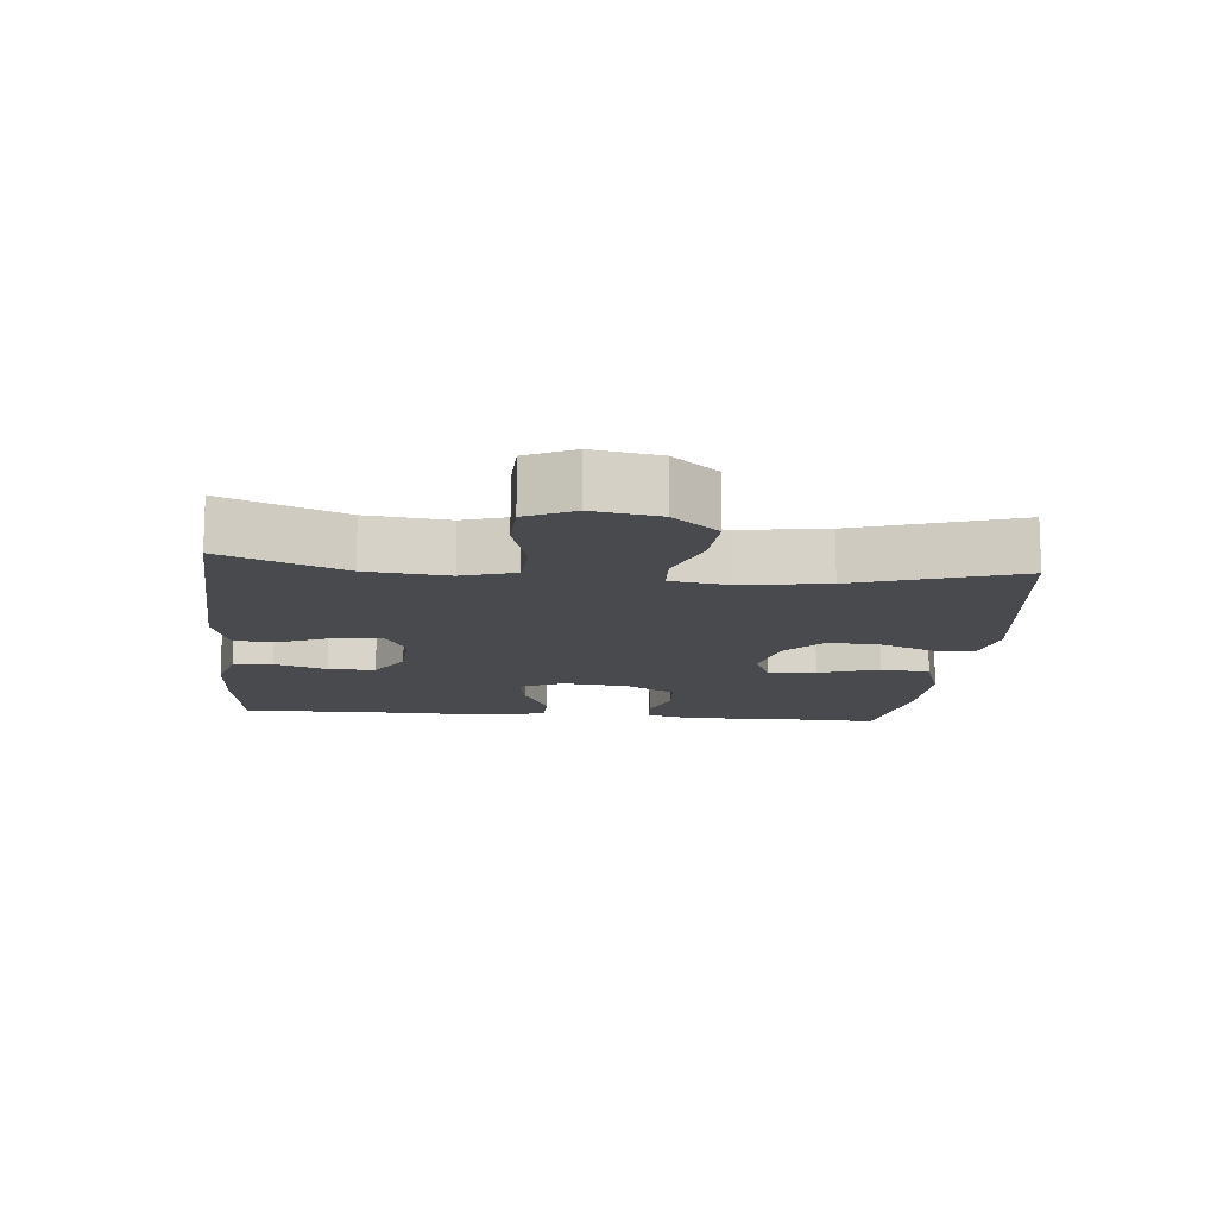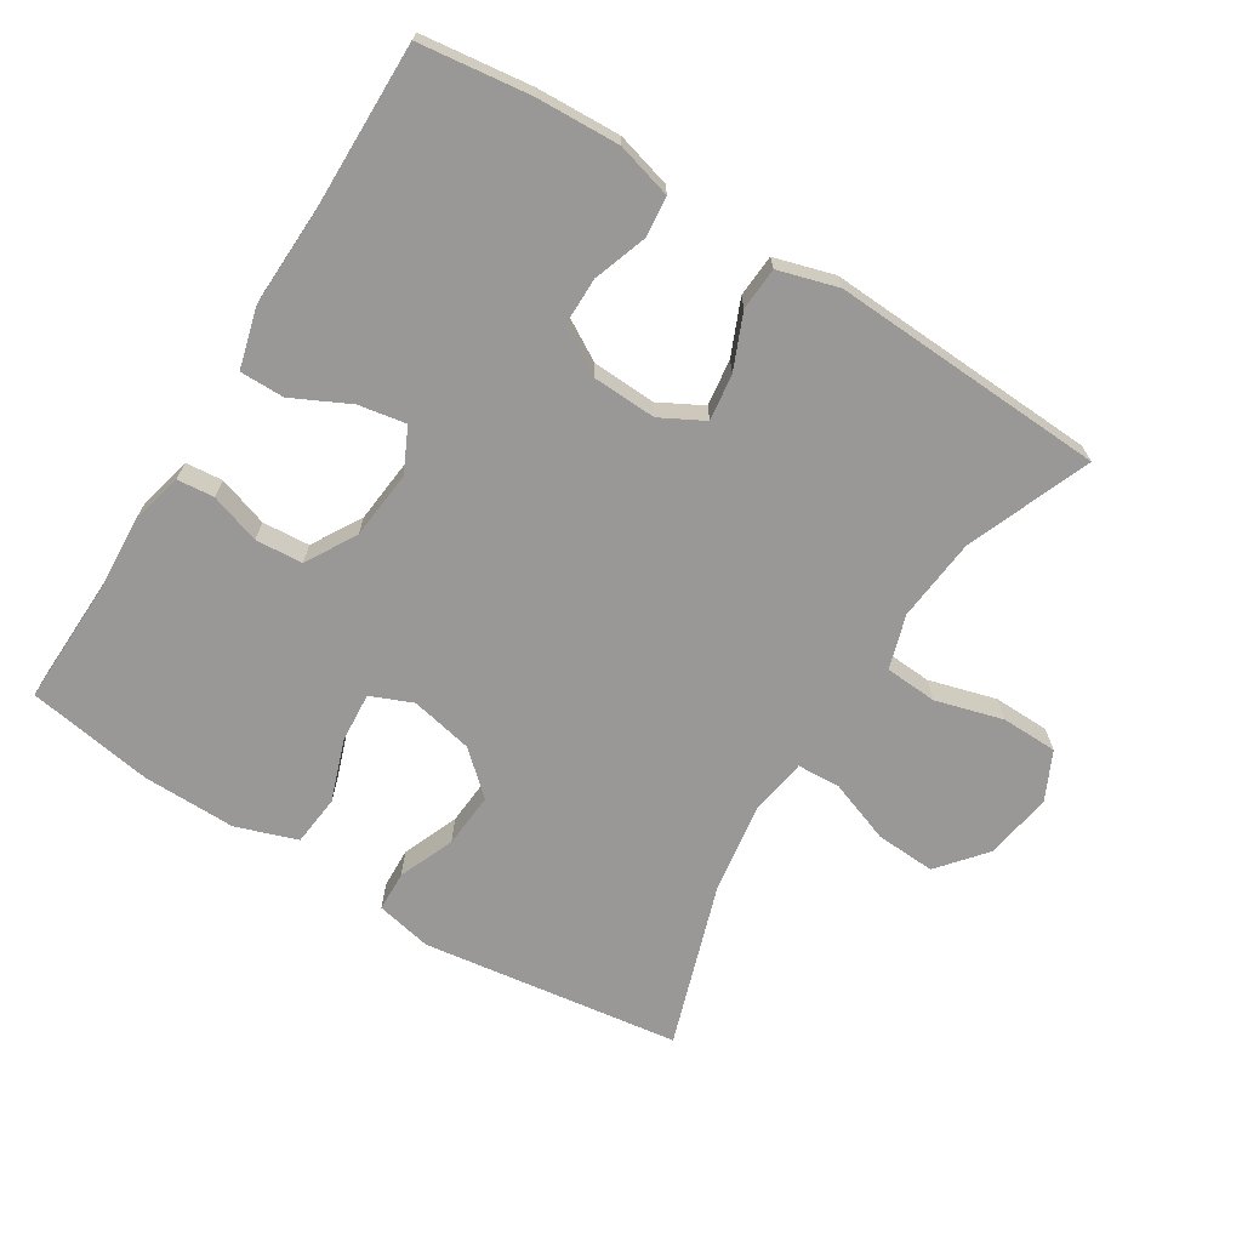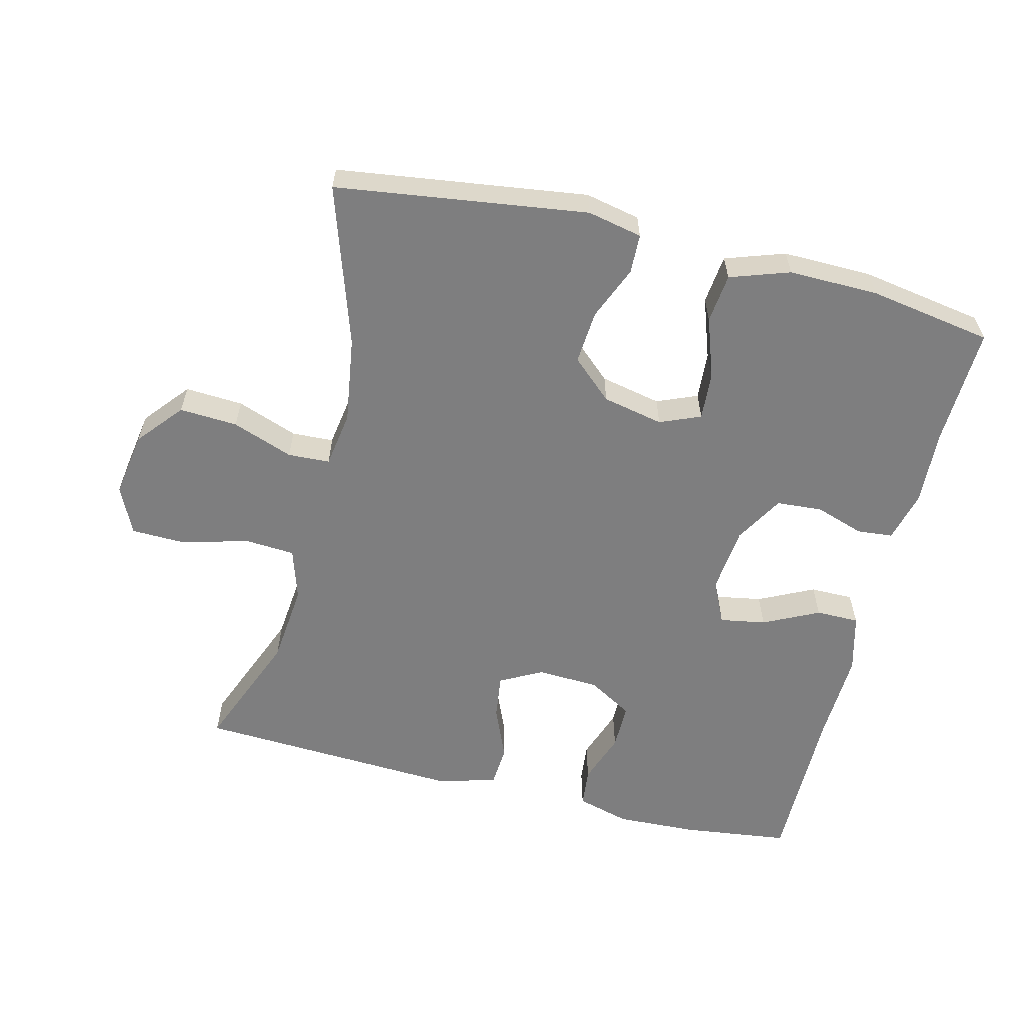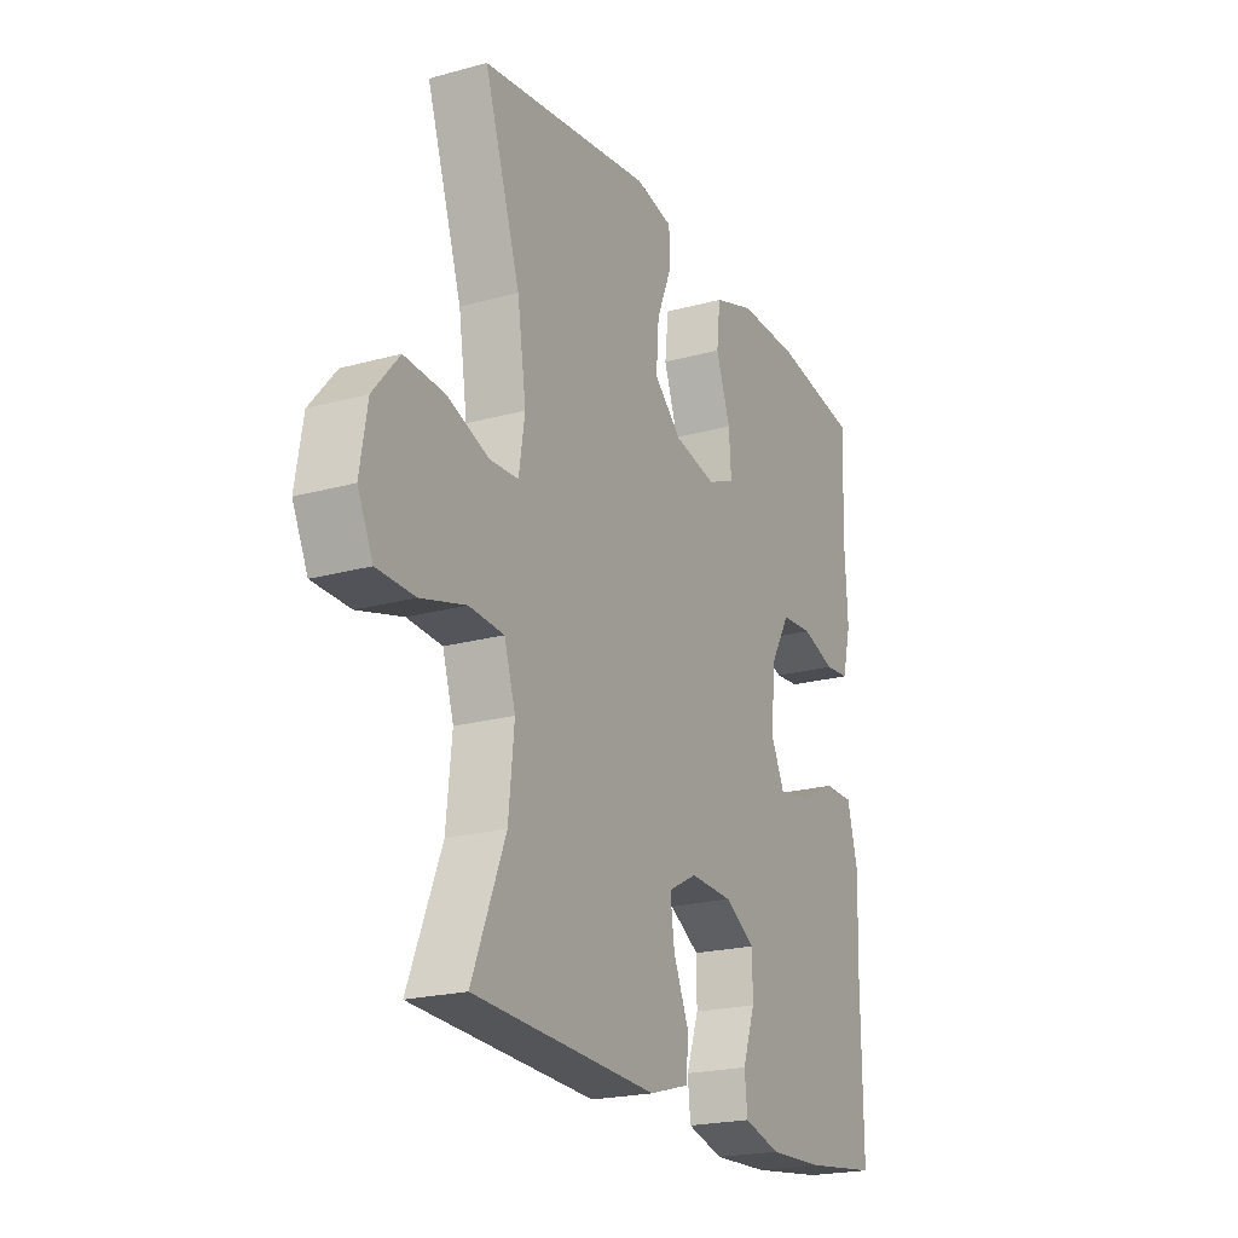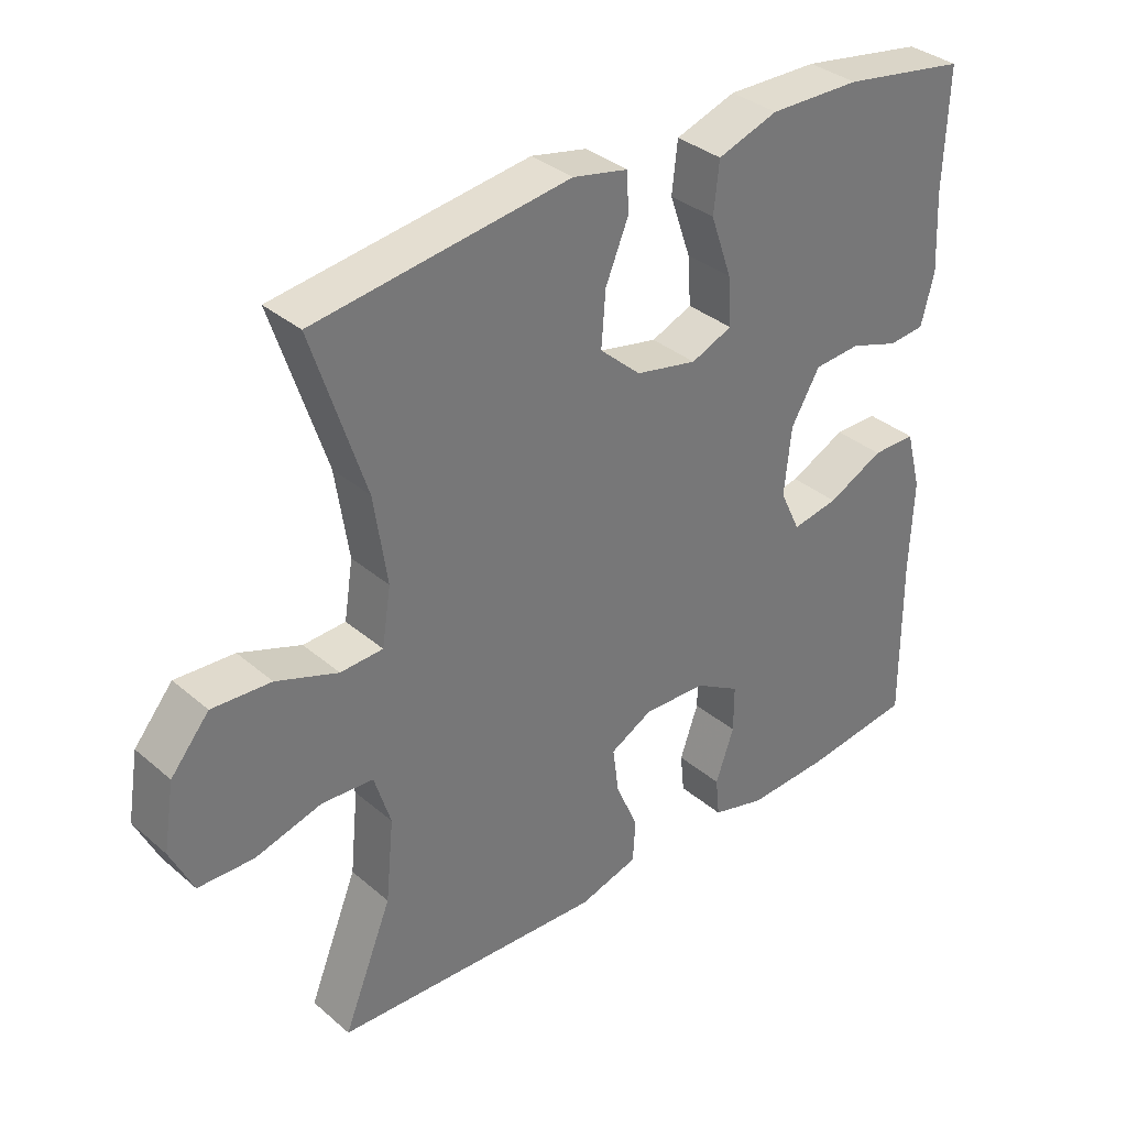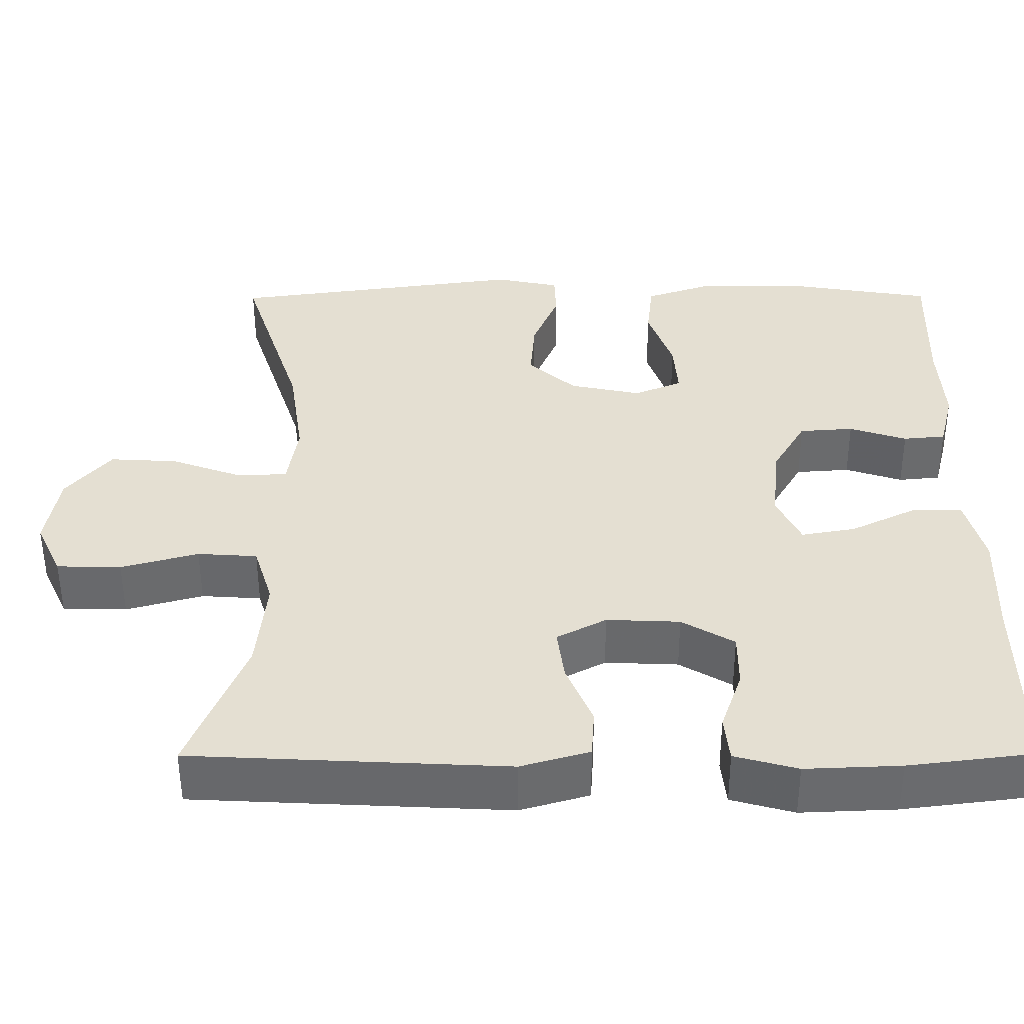
<metadata>
{"format":"obj","ext":"obj","renderer":"f3d","projection":"perspective","resolution":1024,"background":"white","views":[{"elev":-13.1,"azim":-95.6,"up":"+Y"},{"elev":-68.7,"azim":148.2,"up":"+Y"},{"elev":-59.4,"azim":-13.9,"up":"+Y"},{"elev":-21.4,"azim":-63.9,"up":"+Z"},{"elev":34.7,"azim":-41.5,"up":"+Z"},{"elev":-52.9,"azim":0.2,"up":"+Z"}]}
</metadata>
<code>
v 0.5 0.07 0.5
v 0.494 0.07 0.325
v 0.5 0.07 0.211
v 0.481 0.07 0.136
v 0.428 0.07 0.131
v 0.356 0.07 0.155
v 0.288 0.07 0.15
v 0.246 0.07 0.078
v 0.236 0.07 -0.021
v 0.266 0.07 -0.084
v 0.334 0.07 -0.072
v 0.416 0.07 -0.032
v 0.48 0.07 -0.032
v 0.503 0.07 -0.119
v 0.498 0.07 -0.255
v 0.5 0.07 -0.5
v 0.341 0.07 -0.52
v 0.221 0.07 -0.525
v 0.142 0.07 -0.503
v 0.136 0.07 -0.445
v 0.163 0.07 -0.368
v 0.163 0.07 -0.299
v 0.097 0.07 -0.26
v 0.005 0.07 -0.256
v -0.057 0.07 -0.289
v -0.048 0.07 -0.356
v -0.015 0.07 -0.434
v -0.019 0.07 -0.495
v -0.105 0.07 -0.52
v -0.5 0.07 -0.5
v -0.429 0.07 -0.323
v -0.417 0.07 -0.203
v -0.441 0.07 -0.126
v -0.516 0.07 -0.121
v -0.613 0.07 -0.148
v -0.694 0.07 -0.146
v -0.727 0.07 -0.076
v -0.711 0.07 0.021
v -0.655 0.07 0.088
v -0.569 0.07 0.083
v -0.479 0.07 0.05
v -0.417 0.07 0.053
v -0.404 0.07 0.136
v -0.423 0.07 0.264
v -0.5 0.07 0.5
v -0.129 0.07 0.551
v -0.048 0.07 0.534
v -0.046 0.07 0.476
v -0.079 0.07 0.396
v -0.085 0.07 0.317
v -0.025 0.07 0.263
v 0.065 0.07 0.244
v 0.125 0.07 0.269
v 0.12 0.07 0.34
v 0.089 0.07 0.429
v 0.097 0.07 0.502
v 0.185 0.07 0.532
v 0.318 0.07 0.53
v 0.5 0 0.5
v 0.494 0 0.325
v 0.5 0 0.211
v 0.481 0 0.136
v 0.428 0 0.131
v 0.356 0 0.155
v 0.288 0 0.15
v 0.246 0 0.078
v 0.236 0 -0.021
v 0.266 0 -0.084
v 0.334 0 -0.072
v 0.416 0 -0.032
v 0.48 0 -0.032
v 0.503 0 -0.119
v 0.498 0 -0.255
v 0.5 0 -0.5
v 0.341 0 -0.52
v 0.221 0 -0.525
v 0.142 0 -0.503
v 0.136 0 -0.445
v 0.163 0 -0.368
v 0.163 0 -0.299
v 0.097 0 -0.26
v 0.005 0 -0.256
v -0.057 0 -0.289
v -0.048 0 -0.356
v -0.015 0 -0.434
v -0.019 0 -0.495
v -0.105 0 -0.52
v -0.5 0 -0.5
v -0.429 0 -0.323
v -0.417 0 -0.203
v -0.441 0 -0.126
v -0.516 0 -0.121
v -0.613 0 -0.148
v -0.694 0 -0.146
v -0.727 0 -0.076
v -0.711 0 0.021
v -0.655 0 0.088
v -0.569 0 0.083
v -0.479 0 0.05
v -0.417 0 0.053
v -0.404 0 0.136
v -0.423 0 0.264
v -0.5 0 0.5
v -0.129 0 0.551
v -0.048 0 0.534
v -0.046 0 0.476
v -0.079 0 0.396
v -0.085 0 0.317
v -0.025 0 0.263
v 0.065 0 0.244
v 0.125 0 0.269
v 0.12 0 0.34
v 0.089 0 0.429
v 0.097 0 0.502
v 0.185 0 0.532
v 0.318 0 0.53
f 58 1 2
f 57 58 2
f 56 57 2
f 55 56 2
f 54 55 2
f 4 5 6
f 3 4 6
f 2 3 6
f 54 2 6
f 53 54 6
f 52 53 6 7
f 51 52 7 8
f 47 48 49
f 46 47 49
f 45 46 49
f 44 45 49
f 43 44 49 50
f 42 43 50 51
f 39 40 41
f 38 39 41
f 37 38 41
f 36 37 41
f 35 36 41
f 34 35 41
f 33 34 41 42
f 51 8 9
f 42 51 9
f 33 42 9
f 32 33 9
f 29 30 31
f 28 29 31
f 27 28 31
f 26 27 31
f 25 26 31 32
f 19 20 21
f 18 19 21
f 17 18 21
f 16 17 21
f 15 16 21
f 15 21 22
f 14 15 22
f 13 14 22
f 12 13 22
f 11 12 22
f 10 11 22 23
f 32 9 10
f 25 32 10
f 24 25 10
f 10 23 24
f 60 59 116
f 60 116 115
f 60 115 114
f 60 114 113
f 60 113 112
f 64 63 62
f 64 62 61
f 64 61 60
f 64 60 112
f 64 112 111
f 65 64 111 110
f 66 65 110 109
f 107 106 105
f 107 105 104
f 107 104 103
f 107 103 102
f 108 107 102 101
f 109 108 101 100
f 99 98 97
f 99 97 96
f 99 96 95
f 99 95 94
f 99 94 93
f 99 93 92
f 100 99 92 91
f 67 66 109
f 67 109 100
f 67 100 91
f 67 91 90
f 89 88 87
f 89 87 86
f 89 86 85
f 89 85 84
f 90 89 84 83
f 79 78 77
f 79 77 76
f 79 76 75
f 79 75 74
f 79 74 73
f 80 79 73
f 80 73 72
f 80 72 71
f 80 71 70
f 80 70 69
f 81 80 69 68
f 68 67 90
f 68 90 83
f 68 83 82
f 82 81 68
f 1 59 60 2
f 2 60 61 3
f 3 61 62 4
f 4 62 63 5
f 5 63 64 6
f 6 64 65 7
f 7 65 66 8
f 8 66 67 9
f 9 67 68 10
f 10 68 69 11
f 11 69 70 12
f 12 70 71 13
f 13 71 72 14
f 14 72 73 15
f 15 73 74 16
f 16 74 75 17
f 17 75 76 18
f 18 76 77 19
f 19 77 78 20
f 20 78 79 21
f 21 79 80 22
f 22 80 81 23
f 23 81 82 24
f 24 82 83 25
f 25 83 84 26
f 26 84 85 27
f 27 85 86 28
f 28 86 87 29
f 29 87 88 30
f 30 88 89 31
f 31 89 90 32
f 32 90 91 33
f 33 91 92 34
f 34 92 93 35
f 35 93 94 36
f 36 94 95 37
f 37 95 96 38
f 38 96 97 39
f 39 97 98 40
f 40 98 99 41
f 41 99 100 42
f 42 100 101 43
f 43 101 102 44
f 44 102 103 45
f 45 103 104 46
f 46 104 105 47
f 47 105 106 48
f 48 106 107 49
f 49 107 108 50
f 50 108 109 51
f 51 109 110 52
f 52 110 111 53
f 53 111 112 54
f 54 112 113 55
f 55 113 114 56
f 56 114 115 57
f 57 115 116 58
f 58 116 59 1

</code>
